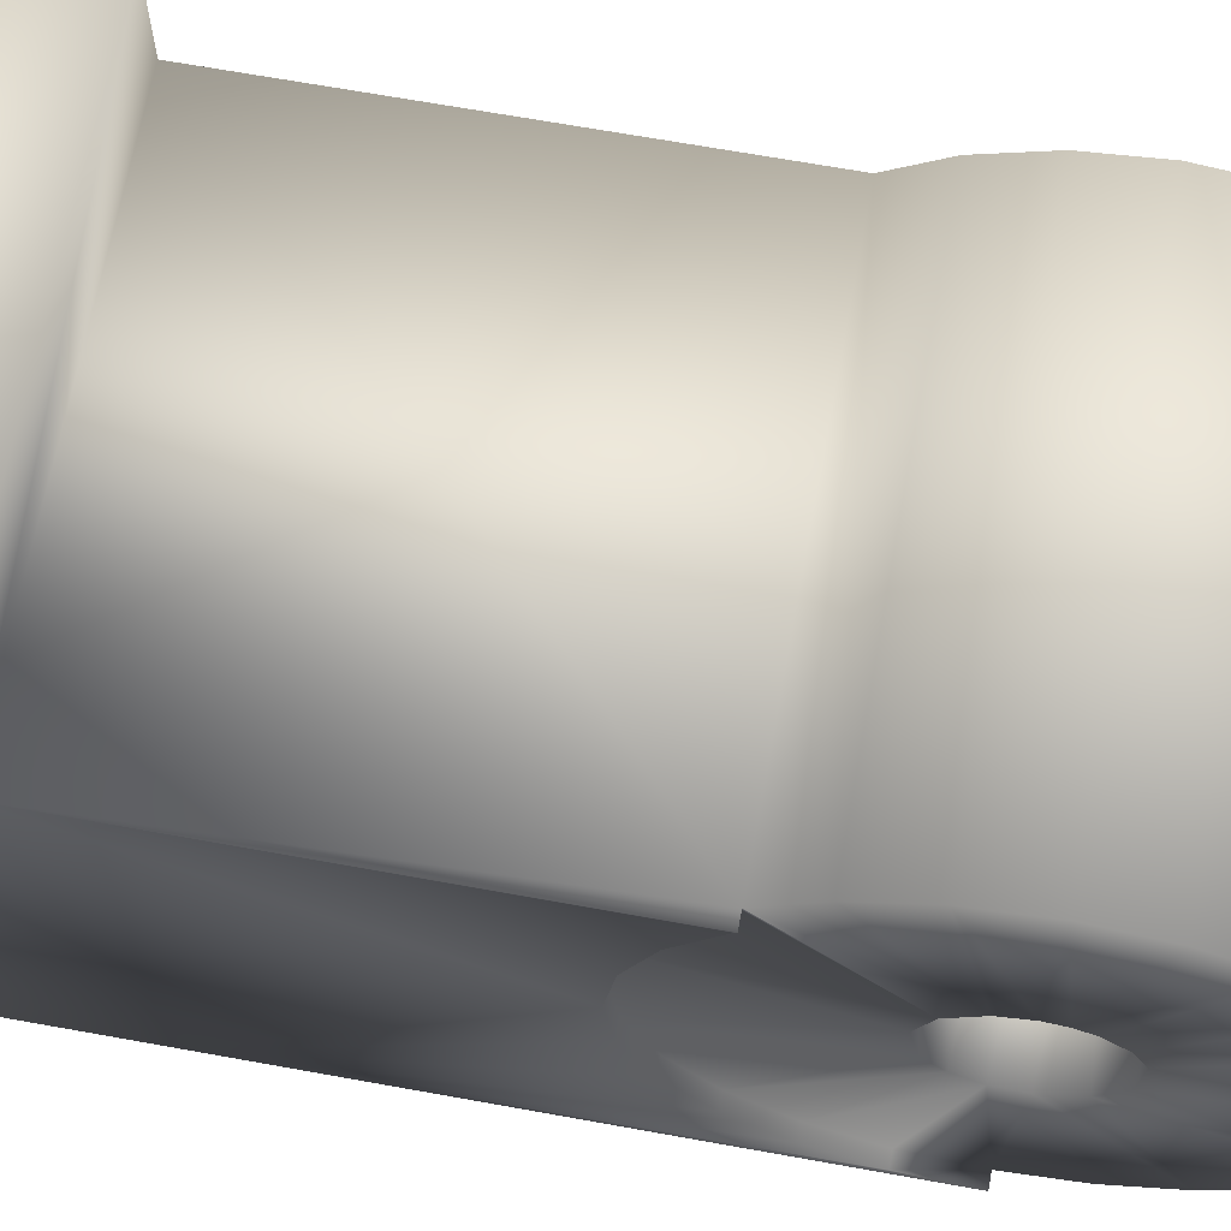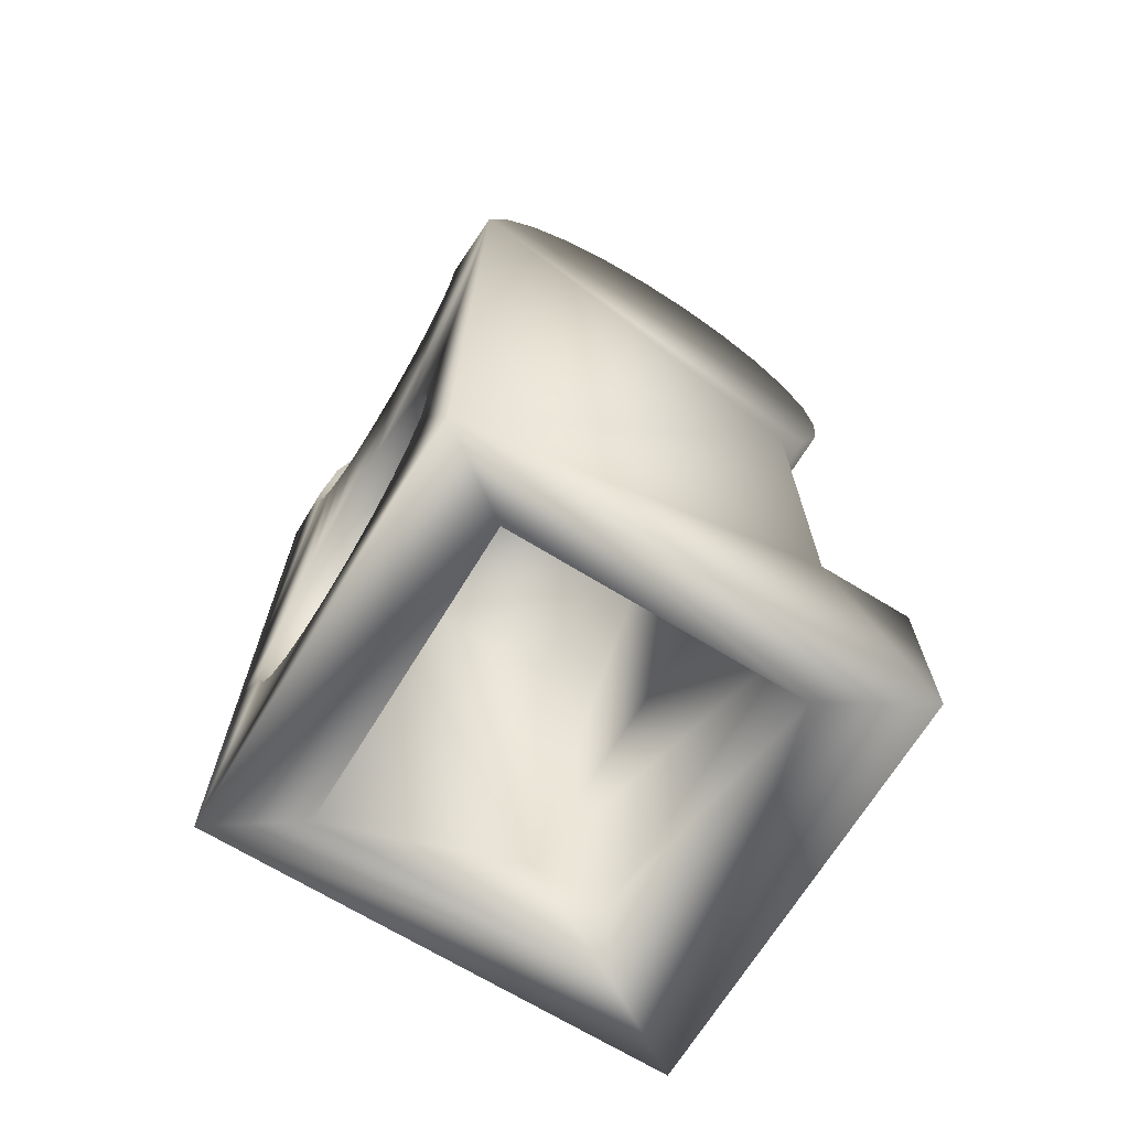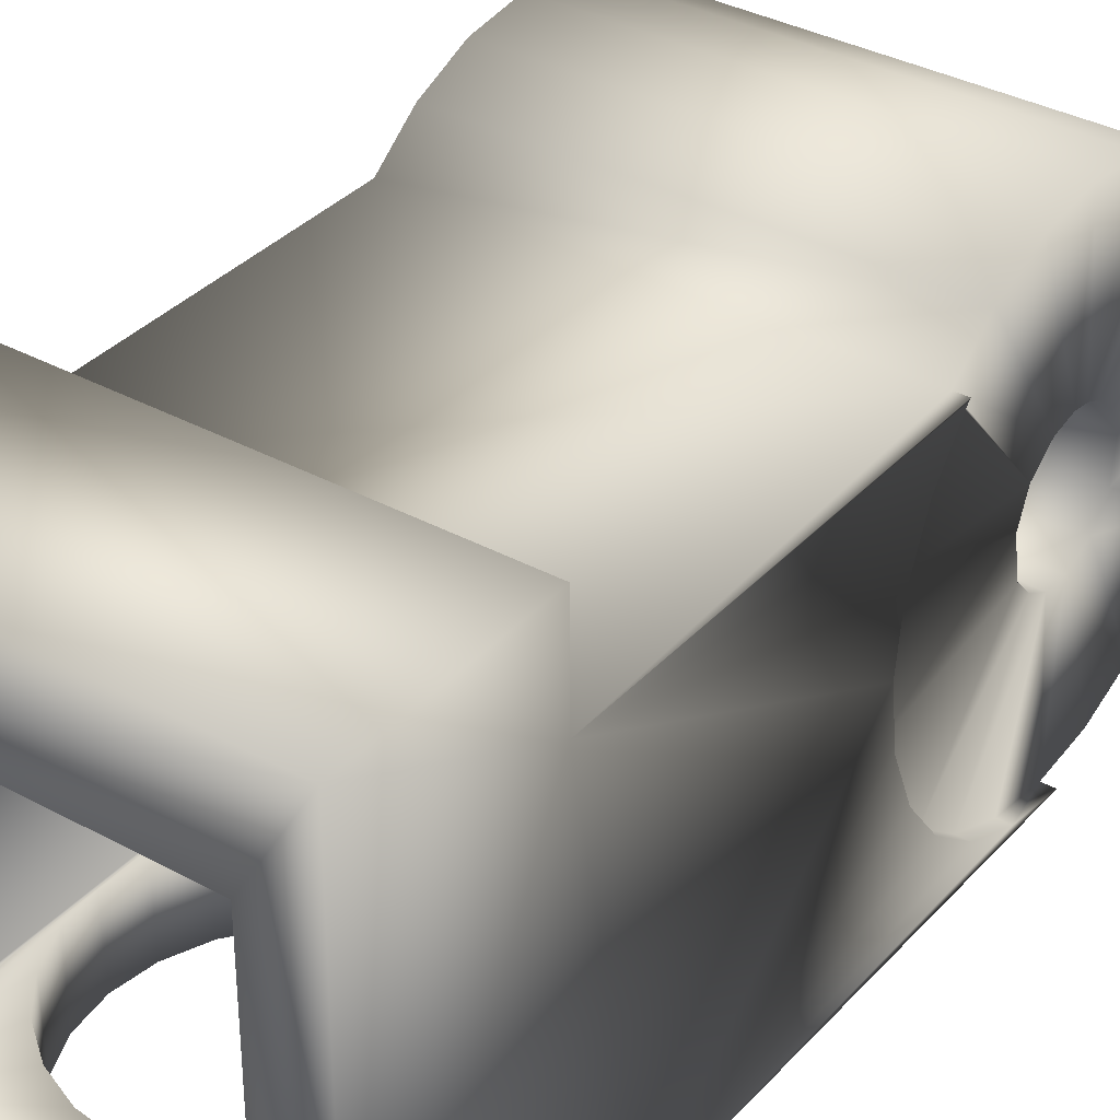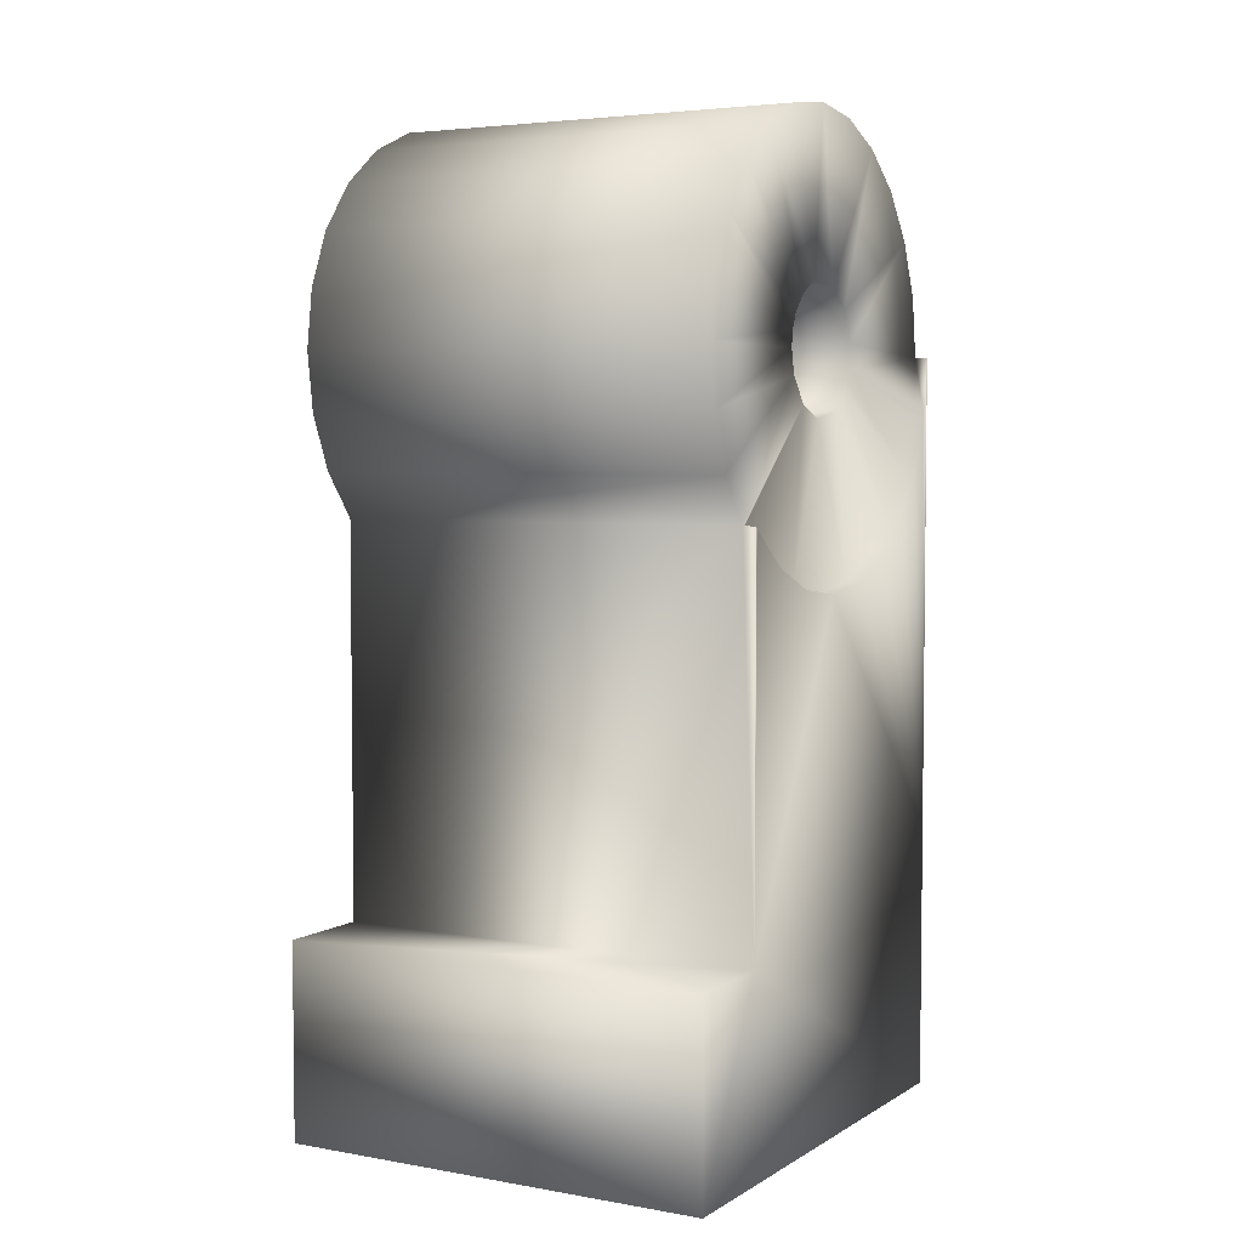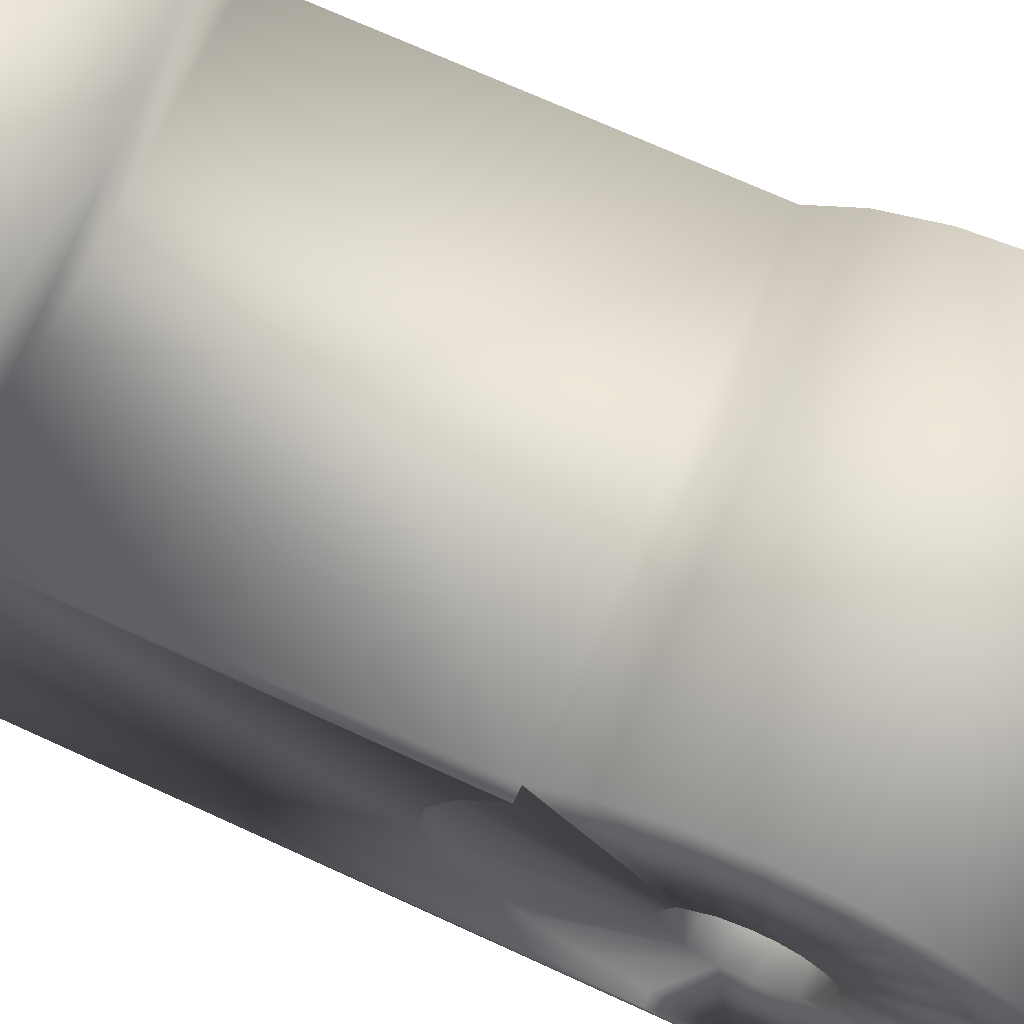
<metadata>
{"format":"obj","ext":"obj","renderer":"f3d","projection":"perspective","resolution":1024,"background":"white","views":[{"elev":67.2,"azim":100.3,"up":"+Z"},{"elev":-69.2,"azim":-121.5,"up":"+Y"},{"elev":35.2,"azim":35.9,"up":"+Z"},{"elev":4.4,"azim":29.5,"up":"+Y"},{"elev":69.7,"azim":114.8,"up":"+Z"}]}
</metadata>
<code>
o leg_left.001_obj_0.000
v -0.06139 1.651 0.4154
v -0.06139 1.763 0.3689
v -0.9255 1.763 0.3689
v -0.9255 1.859 0.295
v -0.06139 1.859 0.295
v -0.8059 0.001375 0.2983
v -0.1545 0.001375 0.2983
v -0.03481 0.001375 0.4977
v -0.03481 0.001375 -0.4994
v -0.1545 0.001375 -0.3265
v -0.9255 0.001375 -0.4994
v -0.9255 0.001376 0.4977
v -0.8059 0.001375 -0.3265
v -0.9255 1.53 0.4312
v -0.06139 1.53 0.4312
v -0.06139 1.565 0.09436
v -0.06139 1.635 0.04623
v -0.06139 1.933 0.1986
v -0.06139 1.652 -0.08445
v -0.06139 1.995 -0.03406
v -0.06139 1.659 0.00037
v -0.3007 1.659 -0.06836
v -0.06139 1.98 0.08638
v -0.06139 1.597 0.08107
v -0.06139 1.98 -0.1545
v -0.9255 1.933 0.1986
v -0.3007 1.659 0.00037
v -0.3007 1.765 0.1255
v -0.3007 1.765 -0.2601
v -0.6942 1.765 -0.2601
v -0.2038 1.69 -0.2601
v -0.3007 1.269 -0.2601
v -0.2546 1.756 -0.2601
v -0.6397 1.806 -0.2601
v -0.3975 1.838 -0.2601
v -0.3206 1.806 -0.2601
v -0.5627 1.838 -0.2601
v -0.4802 1.849 -0.2601
v -0.9255 1.995 -0.03406
v -0.06139 1.859 -0.3631
v -0.06139 1.933 -0.2667
v -0.06139 1.61 -0.1386
v -0.3206 1.806 -0.4035
v -0.3975 1.838 -0.379
v -0.2637 1.763 -0.437
v -0.06139 1.651 -0.4834
v -0.1876 1.651 -0.4834
v -0.06139 1.763 -0.437
v -0.2546 1.756 -0.4399
v -0.2038 1.69 -0.4673
v -0.4802 1.849 -0.3707
v -0.5627 1.838 -0.379
v -0.6397 1.806 -0.4035
v -0.9255 1.859 -0.3631
v -0.9255 1.98 -0.1545
v -0.8059 0.2673 0.2983
v -0.8059 0.2673 0.1255
v -0.1545 0.2673 0.1255
v -0.9255 0.4002 0.4977
v -0.9255 0.4002 0.2983
v -0.5627 0.1585 -0.4994
v -0.4802 0.1476 -0.4994
v -0.7058 0.2411 -0.3265
v -0.7564 0.3071 -0.3265
v -0.6397 0.1904 -0.3265
v -0.7058 0.2411 -0.4994
v -0.6397 0.1904 -0.4994
v -0.7883 0.3841 -0.3265
v -0.7564 0.3071 -0.4994
v -0.8059 1.198 -0.3265
v -0.7992 0.4667 -0.3265
v -0.7992 0.4667 -0.4994
v -0.7883 0.5492 -0.3265
v -0.7883 0.3841 -0.4994
v -0.8059 1.198 0.1255
v -0.9255 1.651 -0.4834
v -0.9255 1.206 0.2983
v -0.06139 1.41 0.4154
v -0.9255 1.41 0.4154
v -0.9255 1.298 0.3689
v -0.06139 1.298 0.3689
v -0.7058 1.305 0.1255
v -0.7564 1.371 0.1255
v -0.7883 1.448 0.1255
v -0.7992 1.53 0.1255
v -0.7883 1.613 0.1255
v -0.7058 0.6923 -0.3265
v -0.6397 0.7429 -0.3265
v -0.7564 0.6262 -0.3265
v -0.7564 0.6262 -0.4994
v -0.7058 0.6923 -0.4994
v -0.7883 0.5492 -0.4994
v -0.6397 1.254 -0.4994
v -0.5627 1.222 -0.4994
v -0.7288 1 -0.4994
v -0.7058 1.305 -0.4994
v -0.7883 1.448 -0.4994
v -0.7992 1.53 -0.4994
v -0.7883 1.613 -0.4885
v -0.7564 1.371 -0.4994
v -0.9255 1.651 0.4154
v -0.6942 1.765 0.1255
v -0.7058 1.756 0.1255
v -0.7564 1.69 0.1255
v -0.7058 1.756 -0.4399
v -0.7564 1.69 -0.4673
v -0.9255 1.933 -0.2667
v -0.9255 1.98 0.08638
v -0.6966 1.763 -0.437
v -0.7726 1.651 -0.4834
v -0.9255 1.763 -0.437
v -0.1545 0.2673 0.2983
v -0.03481 0.4002 0.2983
v -0.03481 0.4002 0.4977
v -0.03481 1.081 -0.1545
v -0.03481 1.065 -0.03406
v -0.03481 0.5486 -0.4994
v -0.3206 0.1904 -0.3265
v -0.3975 0.1585 -0.3265
v -0.3975 0.1585 -0.4994
v -0.3206 0.1904 -0.4994
v -0.2546 0.2411 -0.3265
v -0.2546 0.2411 -0.4994
v -0.2038 0.3071 -0.4994
v -0.4802 0.1476 -0.3265
v -0.5627 0.1585 -0.3265
v -0.2038 0.3071 -0.3265
v -0.1719 0.3841 -0.3265
v -0.1545 1.198 -0.3265
v -0.1611 0.4667 -0.3265
v -0.1719 0.3841 -0.4994
v -0.1611 0.4667 -0.4994
v -0.1719 0.5492 -0.4994
v -0.06139 1.081 -0.1545
v -0.06139 1.065 -0.03406
v -0.06139 1.081 0.08638
v -0.03481 1.081 0.08638
v -0.03481 1.127 0.1986
v -0.06139 1.206 0.2983
v -0.03481 1.206 0.2983
v -0.03481 1.201 0.295
v -0.06139 1.201 0.295
v -0.06139 1.426 0.04623
v -0.06139 1.48 0.08771
v -0.06139 1.53 0.09888
v -0.06139 1.127 -0.2667
v -0.06139 1.127 0.1986
v -0.06139 1.4 -0.01678
v -0.3007 1.581 0.08771
v -0.3007 1.436 0.05993
v -0.3007 1.464 0.08107
v -0.3007 1.513 0.09662
v -0.06139 1.201 -0.3631
v -0.06139 1.415 -0.1005
v -0.06139 1.547 -0.1647
v -0.3007 1.624 -0.1281
v -0.06139 1.45 -0.1386
v -0.06139 1.41 -0.4834
v -0.06139 1.53 -0.4994
v -0.06139 1.496 -0.1625
v -0.06139 1.298 -0.437
v -0.1545 1.198 0.1255
v -0.3975 1.222 0.1255
v -0.4802 1.211 0.1255
v -0.5627 1.222 0.1255
v -0.6397 1.254 0.1255
v -0.4802 1.211 -0.4994
v -0.3975 1.222 -0.4994
v -0.3007 1.269 0.1255
v -0.3206 1.254 0.1255
v -0.3206 1.254 -0.4994
v -0.2546 1.305 -0.2601
v -0.2546 1.305 -0.4994
v -0.3007 1.624 0.05993
v -0.3007 1.402 0.000371
v -0.3007 1.397 -0.03406
v -0.3007 1.415 -0.1005
v -0.3007 1.464 -0.1492
v -0.1611 1.53 -0.2601
v -0.2038 1.371 -0.2601
v -0.3007 1.565 -0.1625
v -0.3007 1.597 -0.1492
v -0.1719 1.613 -0.2601
v -0.1611 1.53 -0.4994
v -0.1719 1.448 -0.2601
v -0.3007 1.513 -0.1647
v -0.3206 0.7429 -0.3265
v -0.2546 0.6923 -0.3265
v -0.2038 0.6262 -0.3265
v -0.2546 0.6923 -0.4994
v -0.2038 0.6262 -0.4994
v -0.1719 0.5492 -0.3265
v -0.3206 0.7429 -0.4994
v -0.3975 0.7748 -0.3265
v -0.6397 0.7429 -0.4994
v -0.5627 0.7748 -0.4994
v -0.5627 0.7748 -0.3265
v -0.4802 0.7857 -0.4994
v -0.4802 0.7857 -0.3265
v -0.3975 0.7748 -0.4994
v -0.03481 1.127 -0.2667
v -0.03481 1.201 -0.3631
v -0.03481 1.298 -0.437
v -0.03481 1.41 -0.4834
v -0.03481 1.53 -0.4994
v -0.2038 1.371 -0.4994
v -0.1719 1.448 -0.4994
v -0.1719 1.613 -0.4885
f 1 2 3
f 3 2 4
f 5 4 2
f 6 7 8
f 8 7 9
f 10 9 7
f 11 6 12
f 8 12 6
f 6 11 13
f 11 9 13
f 10 13 9
f 1 14 15
f 1 16 2
f 5 17 18
f 19 20 21
f 22 19 21
f 18 21 23
f 2 24 5
f 20 19 25
f 23 21 20
f 5 18 26
f 21 27 22
f 22 27 28
f 28 29 22
f 29 28 30
f 31 32 33
f 30 34 29
f 35 36 29
f 33 29 36
f 37 29 34
f 38 29 37
f 35 29 38
f 39 20 25
f 18 23 26
f 20 39 23
f 40 41 42
f 19 42 41
f 19 41 25
f 43 33 36
f 35 44 36
f 45 33 43
f 46 47 48
f 33 49 31
f 50 31 49
f 49 33 45
f 45 48 49
f 48 50 49
f 48 47 50
f 45 43 40
f 44 51 40
f 40 43 44
f 45 40 48
f 37 34 52
f 51 44 35
f 51 35 38
f 51 38 37
f 43 36 44
f 37 52 51
f 34 53 52
f 52 54 51
f 40 51 54
f 55 25 41
f 56 6 57
f 56 57 58
f 6 13 57
f 8 59 12
f 60 11 12
f 60 12 59
f 61 62 11
f 63 64 13
f 65 63 13
f 66 67 11
f 63 65 66
f 68 13 64
f 63 66 64
f 64 66 69
f 70 57 13
f 70 13 71
f 72 73 71
f 71 13 68
f 74 72 71
f 74 71 68
f 64 69 74
f 64 74 68
f 74 69 11
f 66 11 69
f 72 74 11
f 57 70 75
f 76 11 77
f 78 14 79
f 80 79 76
f 14 76 79
f 78 79 81
f 80 81 79
f 81 80 77
f 77 80 76
f 28 82 83
f 28 83 84
f 28 84 85
f 28 85 86
f 87 88 70
f 87 70 89
f 87 90 91
f 90 87 89
f 71 73 70
f 70 73 89
f 73 90 89
f 60 77 11
f 92 90 73
f 73 72 92
f 72 76 92
f 72 11 76
f 93 94 95
f 96 93 95
f 84 97 85
f 98 85 97
f 98 99 85
f 86 85 99
f 100 84 83
f 100 83 96
f 82 96 83
f 84 100 97
f 96 95 100
f 101 1 3
f 101 14 1
f 101 76 14
f 3 76 101
f 4 5 26
f 4 76 3
f 102 28 103
f 104 103 28
f 86 104 28
f 102 103 30
f 28 102 30
f 105 30 103
f 104 86 106
f 4 26 107
f 25 55 39
f 23 108 26
f 23 39 108
f 108 39 26
f 39 55 26
f 55 107 26
f 53 34 30
f 109 53 30
f 106 105 104
f 109 30 105
f 110 106 86
f 110 86 99
f 99 76 110
f 110 76 111
f 103 104 105
f 105 111 109
f 106 111 105
f 106 110 111
f 40 54 41
f 109 111 54
f 53 109 54
f 52 53 54
f 107 54 4
f 111 4 54
f 76 4 111
f 91 76 95
f 90 76 91
f 92 76 90
f 98 76 99
f 100 95 76
f 76 98 97
f 97 100 76
f 41 54 107
f 107 55 41
f 7 112 58
f 56 58 112
f 75 58 57
f 9 113 8
f 7 6 112
f 56 112 6
f 8 113 114
f 59 114 113
f 59 113 60
f 114 59 8
f 115 116 117
f 118 119 10
f 7 58 10
f 120 121 9
f 118 10 122
f 9 121 123
f 123 121 118
f 123 118 122
f 124 9 123
f 10 125 13
f 61 11 67
f 66 65 67
f 125 10 119
f 9 62 120
f 120 62 125
f 120 125 119
f 126 13 125
f 65 13 126
f 61 67 65
f 61 65 126
f 125 62 61
f 125 61 126
f 121 120 118
f 119 118 120
f 9 11 62
f 122 10 127
f 122 127 123
f 124 123 127
f 127 10 128
f 129 130 10
f 124 127 128
f 124 128 131
f 128 10 130
f 131 128 130
f 131 130 132
f 10 58 129
f 124 131 9
f 117 9 131
f 131 132 117
f 133 117 132
f 116 115 134
f 116 134 135
f 136 137 116
f 136 116 135
f 9 117 113
f 116 113 117
f 137 138 113
f 137 113 116
f 77 60 139
f 140 141 142
f 140 142 139
f 142 143 139
f 144 145 78
f 140 113 141
f 140 139 113
f 113 139 60
f 81 144 78
f 139 144 81
f 78 15 14
f 77 139 81
f 146 134 115
f 141 138 147
f 141 147 142
f 137 136 138
f 147 138 136
f 135 148 136
f 134 148 135
f 147 136 143
f 142 147 143
f 141 113 138
f 17 5 24
f 17 24 149
f 21 18 17
f 27 21 17
f 143 144 139
f 15 78 145
f 145 16 15
f 1 15 16
f 24 2 16
f 144 150 151
f 143 150 144
f 144 151 152
f 144 152 145
f 146 153 154
f 146 154 134
f 143 136 148
f 148 134 154
f 42 155 48
f 48 40 42
f 156 42 19
f 157 154 153
f 158 159 160
f 161 158 160
f 46 48 155
f 58 75 162
f 163 164 28
f 164 165 28
f 28 165 166
f 28 166 82
f 164 167 165
f 75 70 162
f 163 168 164
f 167 164 168
f 169 32 170
f 168 163 170
f 171 168 170
f 94 166 165
f 82 166 96
f 32 171 170
f 172 173 32
f 170 163 28
f 27 174 28
f 174 149 28
f 149 174 17
f 170 28 169
f 174 27 17
f 152 16 145
f 149 16 152
f 16 149 24
f 175 176 169
f 150 175 169
f 149 152 28
f 28 152 169
f 150 169 151
f 151 169 152
f 177 178 32
f 32 179 172
f 172 179 180
f 154 157 177
f 178 177 157
f 176 175 148
f 176 148 154
f 154 177 176
f 150 148 175
f 150 143 148
f 32 169 176
f 177 32 176
f 156 22 29
f 181 182 29
f 183 32 31
f 29 33 32
f 183 31 50
f 179 184 185
f 32 186 29
f 181 29 186
f 32 178 186
f 186 157 160
f 178 157 186
f 186 160 155
f 186 155 181
f 42 156 182
f 22 156 19
f 182 155 42
f 182 181 155
f 156 29 182
f 185 180 179
f 179 32 183
f 129 187 188
f 129 188 189
f 162 129 58
f 171 173 190
f 189 188 190
f 189 190 191
f 129 189 192
f 117 133 191
f 192 189 191
f 192 191 133
f 193 190 188
f 193 188 187
f 193 187 194
f 130 129 192
f 132 130 133
f 192 133 130
f 195 196 197
f 195 197 88
f 197 196 198
f 197 198 199
f 187 129 194
f 194 129 199
f 200 193 194
f 197 70 88
f 87 91 88
f 195 88 91
f 200 194 199
f 200 199 198
f 195 95 196
f 91 95 195
f 200 168 193
f 198 168 200
f 70 199 129
f 168 171 193
f 196 167 198
f 190 193 171
f 115 201 146
f 146 201 202
f 146 202 153
f 153 202 203
f 153 203 161
f 115 117 201
f 201 117 202
f 202 117 203
f 161 203 204
f 161 204 158
f 158 204 159
f 46 155 159
f 155 160 159
f 161 157 153
f 160 157 161
f 203 117 204
f 204 117 205
f 159 204 205
f 117 159 205
f 32 173 171
f 70 129 162
f 191 190 173
f 117 191 173
f 206 207 117
f 94 93 166
f 166 93 96
f 165 167 94
f 197 199 70
f 168 198 167
f 94 196 95
f 167 196 94
f 183 47 208
f 183 50 47
f 184 179 208
f 183 208 179
f 207 206 180
f 207 180 185
f 207 185 184
f 180 206 173
f 173 172 180
f 47 46 208
f 208 159 184
f 208 46 159
f 173 206 117
f 159 117 207
f 184 159 207

</code>
